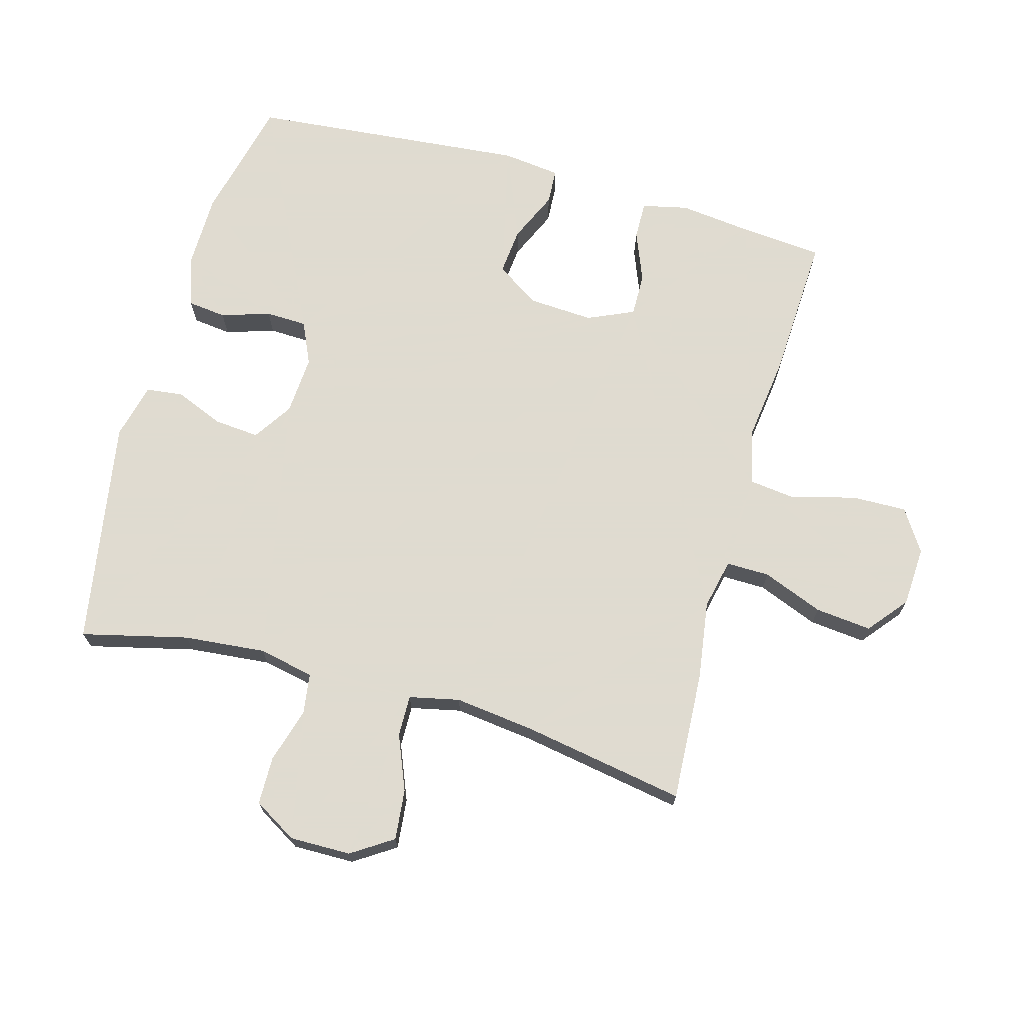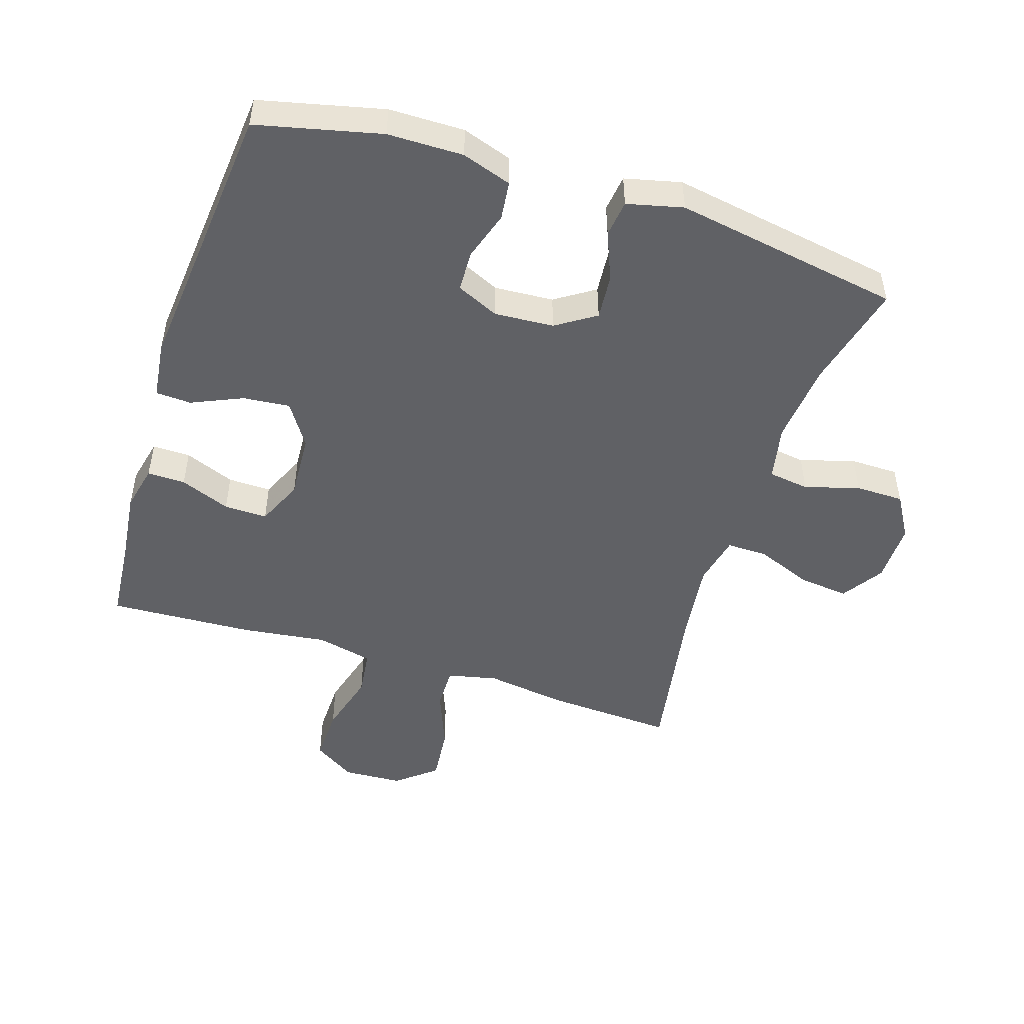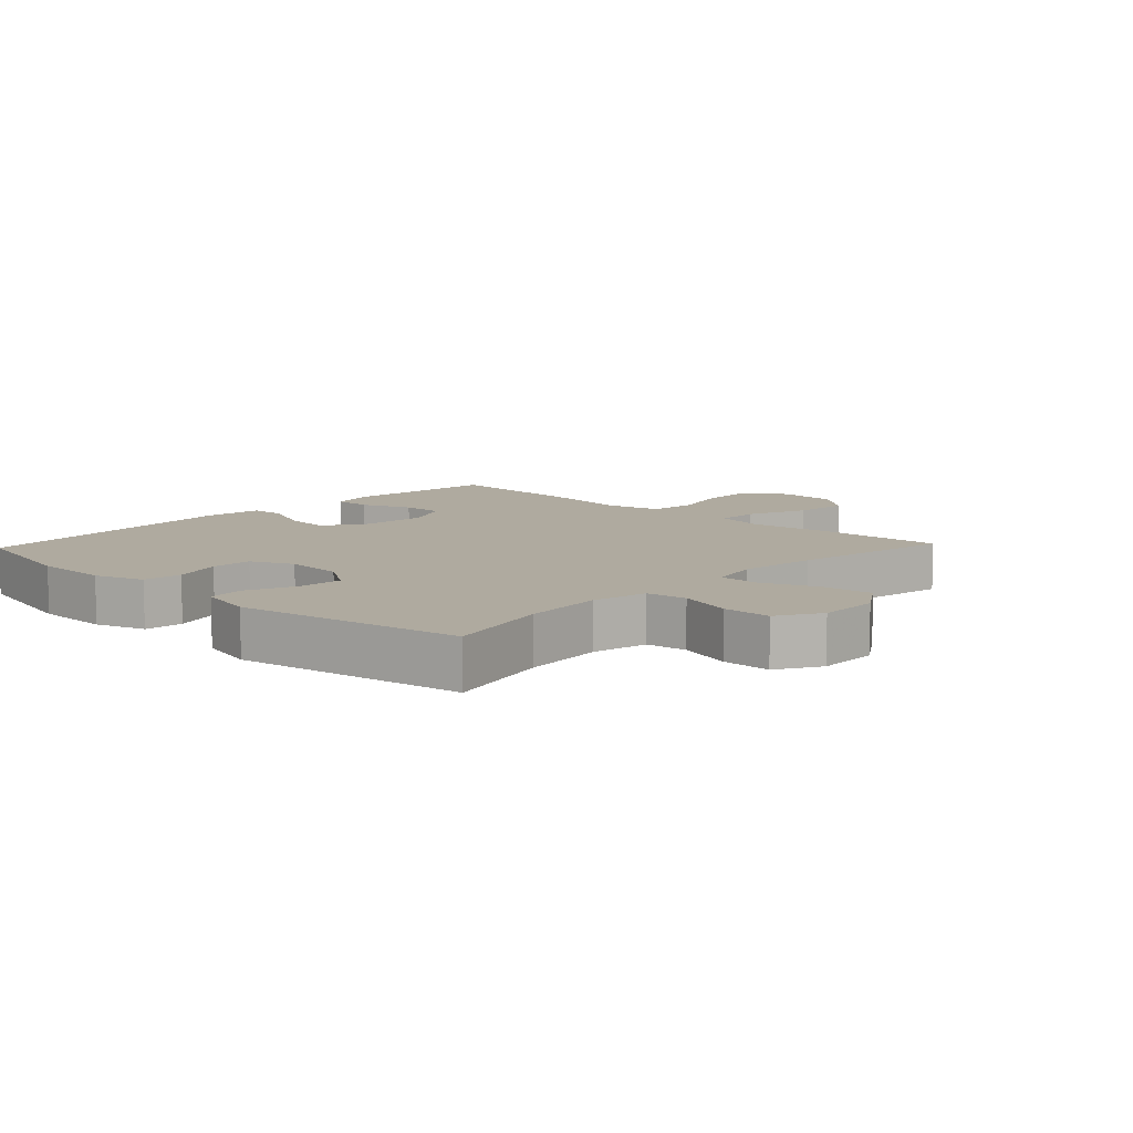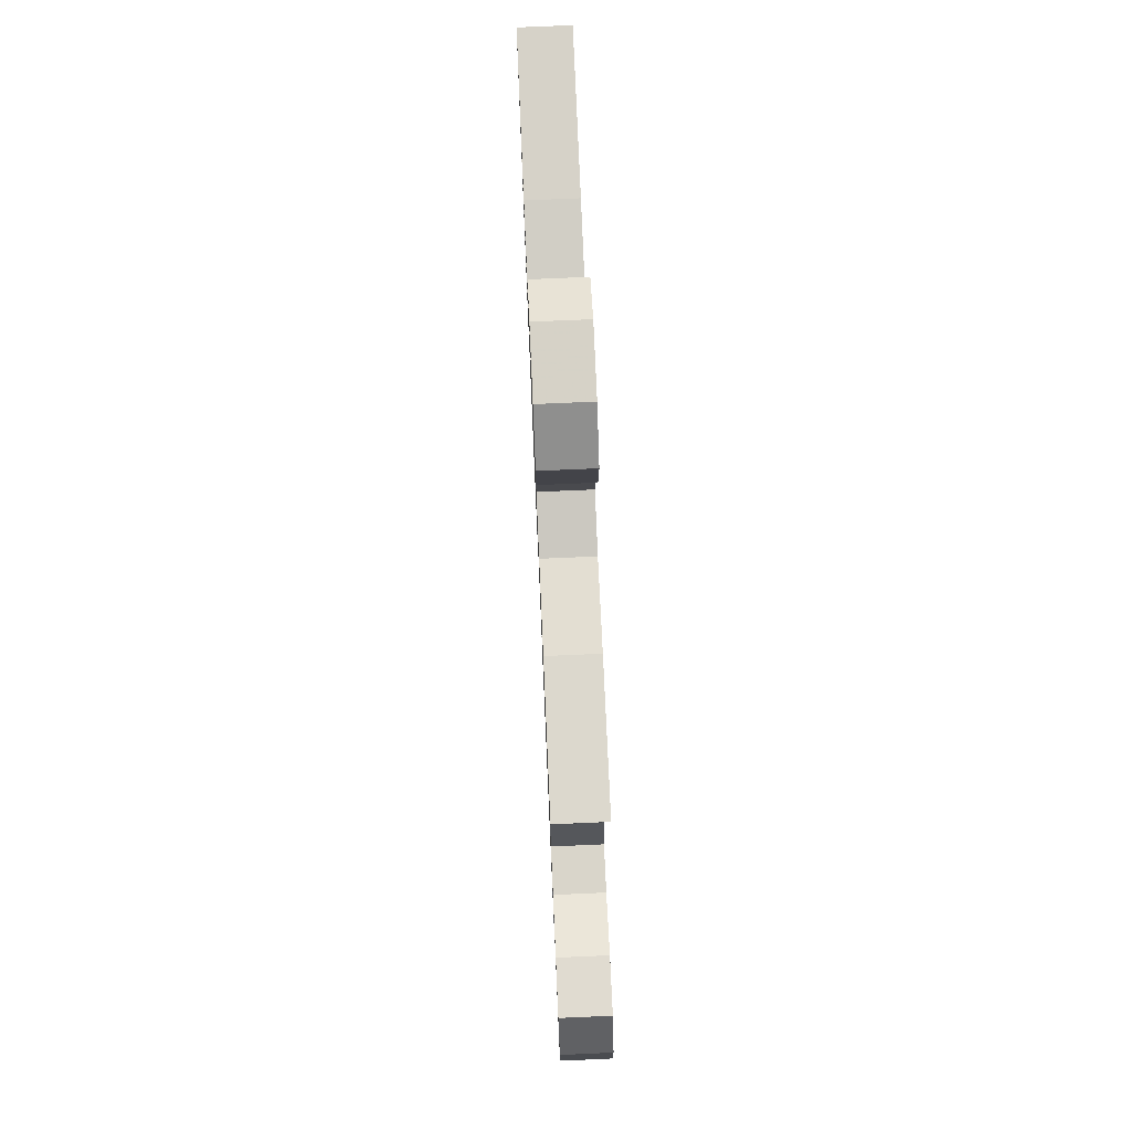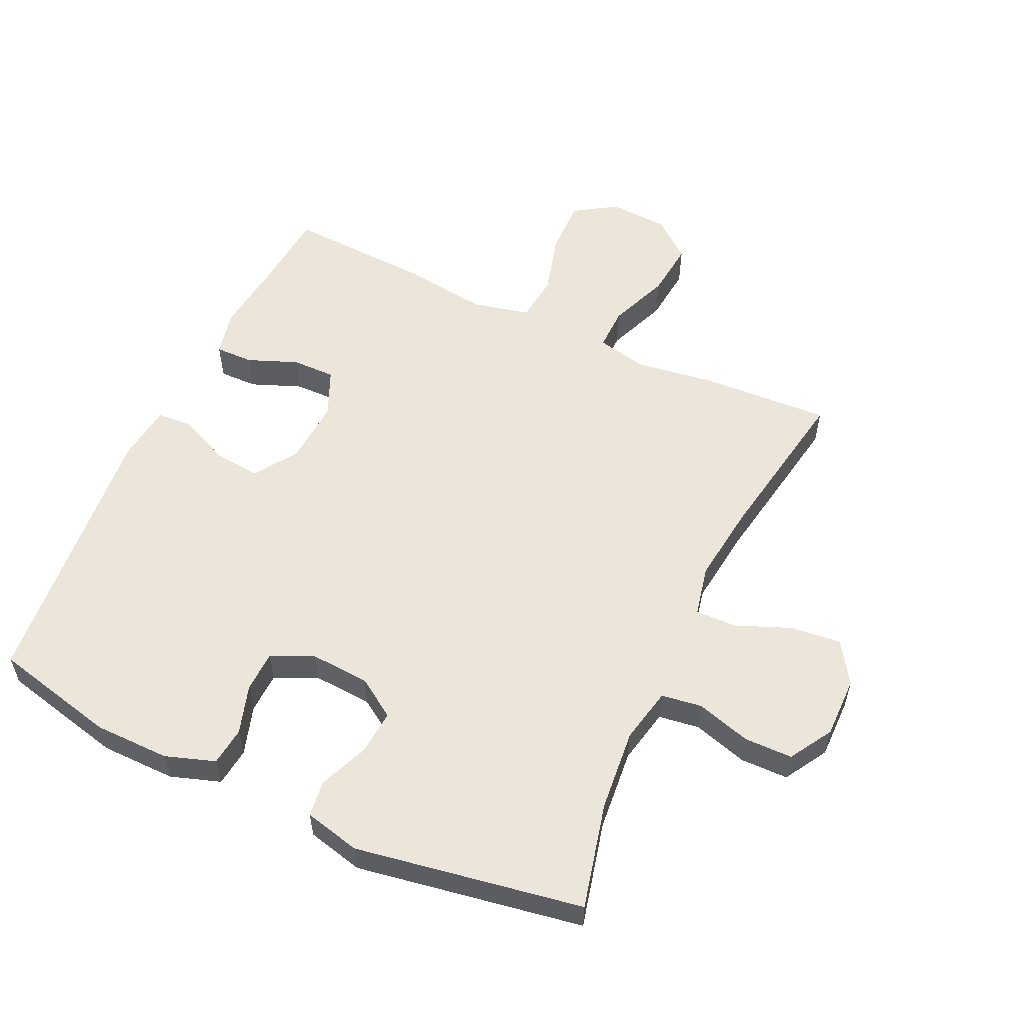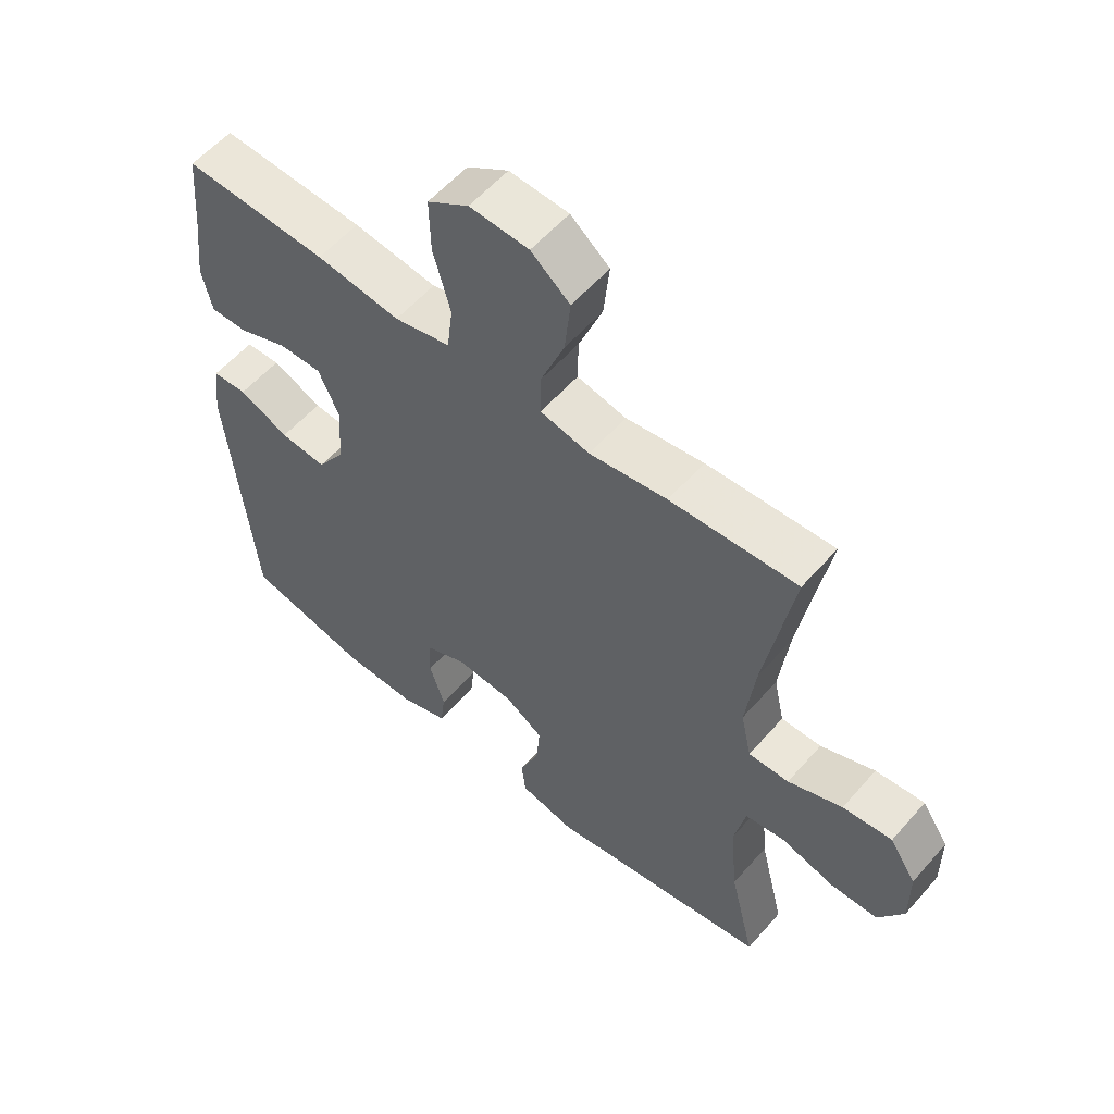
<metadata>
{"format":"obj","ext":"obj","renderer":"f3d","projection":"perspective","resolution":1024,"background":"white","views":[{"elev":70.2,"azim":-74.4,"up":"+Y"},{"elev":-49.1,"azim":162.2,"up":"+Y"},{"elev":9.5,"azim":-136.7,"up":"+Y"},{"elev":75.6,"azim":-92.5,"up":"+Z"},{"elev":56.1,"azim":-155.0,"up":"+Y"},{"elev":57.1,"azim":-139.4,"up":"+Z"}]}
</metadata>
<code>
v -0.5 0.07 -0.5
v -0.46 0.07 -0.335
v -0.448 0.07 -0.208
v -0.466 0.07 -0.122
v -0.529 0.07 -0.113
v -0.614 0.07 -0.138
v -0.689 0.07 -0.137
v -0.729 0.07 -0.07
v -0.728 0.07 0.025
v -0.686 0.07 0.089
v -0.608 0.07 0.081
v -0.522 0.07 0.046
v -0.458 0.07 0.045
v -0.441 0.07 0.123
v -0.456 0.07 0.246
v -0.5 0.07 0.5
v -0.299 0.07 0.489
v -0.176 0.07 0.471
v -0.098 0.07 0.488
v -0.099 0.07 0.555
v -0.136 0.07 0.649
v -0.145 0.07 0.736
v -0.084 0.07 0.786
v 0.009 0.07 0.791
v 0.074 0.07 0.749
v 0.072 0.07 0.663
v 0.045 0.07 0.565
v 0.054 0.07 0.492
v 0.142 0.07 0.472
v 0.274 0.07 0.489
v 0.5 0.07 0.5
v 0.511 0.07 0.372
v 0.524 0.07 0.26
v 0.508 0.07 0.189
v 0.449 0.07 0.19
v 0.371 0.07 0.221
v 0.304 0.07 0.222
v 0.272 0.07 0.15
v 0.278 0.07 0.049
v 0.322 0.07 -0.018
v 0.395 0.07 -0.011
v 0.474 0.07 0.024
v 0.529 0.07 0.021
v 0.54 0.07 -0.069
v 0.5 0.07 -0.5
v 0.308 0.07 -0.545
v 0.191 0.07 -0.546
v 0.114 0.07 -0.52
v 0.107 0.07 -0.46
v 0.131 0.07 -0.384
v 0.129 0.07 -0.32
v 0.063 0.07 -0.29
v -0.029 0.07 -0.296
v -0.09 0.07 -0.336
v -0.084 0.07 -0.406
v -0.053 0.07 -0.482
v -0.06 0.07 -0.539
v -0.147 0.07 -0.56
v -0.5 0 -0.5
v -0.46 0 -0.335
v -0.448 0 -0.208
v -0.466 0 -0.122
v -0.529 0 -0.113
v -0.614 0 -0.138
v -0.689 0 -0.137
v -0.729 0 -0.07
v -0.728 0 0.025
v -0.686 0 0.089
v -0.608 0 0.081
v -0.522 0 0.046
v -0.458 0 0.045
v -0.441 0 0.123
v -0.456 0 0.246
v -0.5 0 0.5
v -0.299 0 0.489
v -0.176 0 0.471
v -0.098 0 0.488
v -0.099 0 0.555
v -0.136 0 0.649
v -0.145 0 0.736
v -0.084 0 0.786
v 0.009 0 0.791
v 0.074 0 0.749
v 0.072 0 0.663
v 0.045 0 0.565
v 0.054 0 0.492
v 0.142 0 0.472
v 0.274 0 0.489
v 0.5 0 0.5
v 0.511 0 0.372
v 0.524 0 0.26
v 0.508 0 0.189
v 0.449 0 0.19
v 0.371 0 0.221
v 0.304 0 0.222
v 0.272 0 0.15
v 0.278 0 0.049
v 0.322 0 -0.018
v 0.395 0 -0.011
v 0.474 0 0.024
v 0.529 0 0.021
v 0.54 0 -0.069
v 0.5 0 -0.5
v 0.308 0 -0.545
v 0.191 0 -0.546
v 0.114 0 -0.52
v 0.107 0 -0.46
v 0.131 0 -0.384
v 0.129 0 -0.32
v 0.063 0 -0.29
v -0.029 0 -0.296
v -0.09 0 -0.336
v -0.084 0 -0.406
v -0.053 0 -0.482
v -0.06 0 -0.539
v -0.147 0 -0.56
f 55 56 57 58
f 54 55 58 1
f 53 54 1 2
f 47 48 49 50
f 47 50 51
f 46 47 51
f 45 46 51
f 44 45 51
f 41 42 43 44
f 40 41 44 51
f 39 40 51 52
f 33 34 35 36
f 32 33 36 37
f 29 30 31 32
f 28 29 32 37
f 24 25 26 27
f 24 27 28
f 23 24 28
f 20 21 22 23
f 19 20 23 28
f 18 19 28 37
f 15 16 17 18
f 14 15 18 37
f 9 10 11 12
f 9 12 13
f 8 9 13
f 5 6 7 8
f 4 5 8 13
f 3 4 13 14
f 53 2 3
f 38 39 52 53
f 37 38 53
f 3 14 37 53
f 116 115 114 113
f 59 116 113 112
f 60 59 112 111
f 108 107 106 105
f 109 108 105
f 109 105 104
f 109 104 103
f 109 103 102
f 102 101 100 99
f 109 102 99 98
f 110 109 98 97
f 94 93 92 91
f 95 94 91 90
f 90 89 88 87
f 95 90 87 86
f 85 84 83 82
f 86 85 82
f 86 82 81
f 81 80 79 78
f 86 81 78 77
f 95 86 77 76
f 76 75 74 73
f 95 76 73 72
f 70 69 68 67
f 71 70 67
f 71 67 66
f 66 65 64 63
f 71 66 63 62
f 72 71 62 61
f 61 60 111
f 111 110 97 96
f 111 96 95
f 111 95 72 61
f 1 59 60 2
f 2 60 61 3
f 3 61 62 4
f 4 62 63 5
f 5 63 64 6
f 6 64 65 7
f 7 65 66 8
f 8 66 67 9
f 9 67 68 10
f 10 68 69 11
f 11 69 70 12
f 12 70 71 13
f 13 71 72 14
f 14 72 73 15
f 15 73 74 16
f 16 74 75 17
f 17 75 76 18
f 18 76 77 19
f 19 77 78 20
f 20 78 79 21
f 21 79 80 22
f 22 80 81 23
f 23 81 82 24
f 24 82 83 25
f 25 83 84 26
f 26 84 85 27
f 27 85 86 28
f 28 86 87 29
f 29 87 88 30
f 30 88 89 31
f 31 89 90 32
f 32 90 91 33
f 33 91 92 34
f 34 92 93 35
f 35 93 94 36
f 36 94 95 37
f 37 95 96 38
f 38 96 97 39
f 39 97 98 40
f 40 98 99 41
f 41 99 100 42
f 42 100 101 43
f 43 101 102 44
f 44 102 103 45
f 45 103 104 46
f 46 104 105 47
f 47 105 106 48
f 48 106 107 49
f 49 107 108 50
f 50 108 109 51
f 51 109 110 52
f 52 110 111 53
f 53 111 112 54
f 54 112 113 55
f 55 113 114 56
f 56 114 115 57
f 57 115 116 58
f 58 116 59 1

</code>
